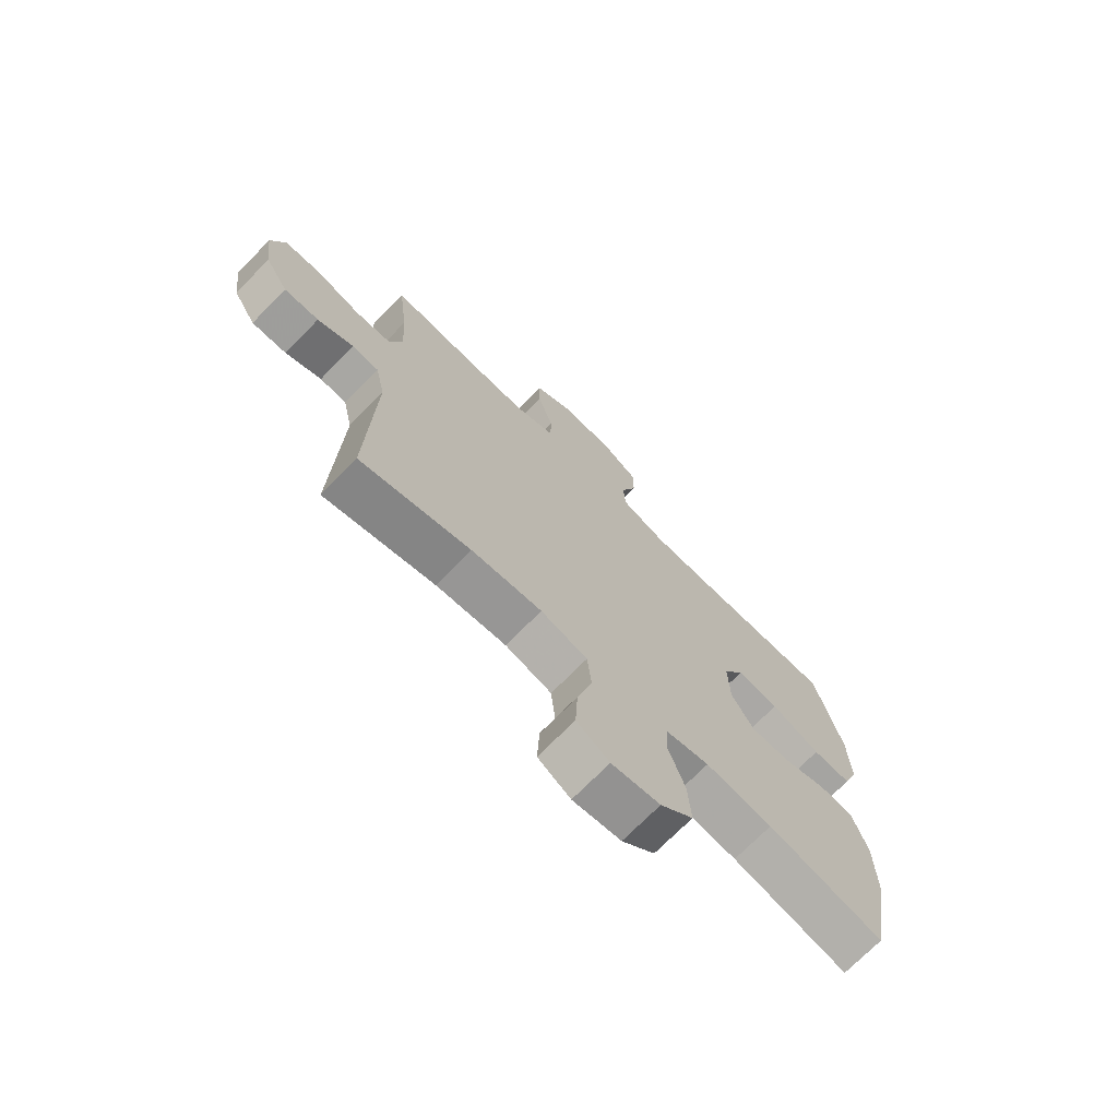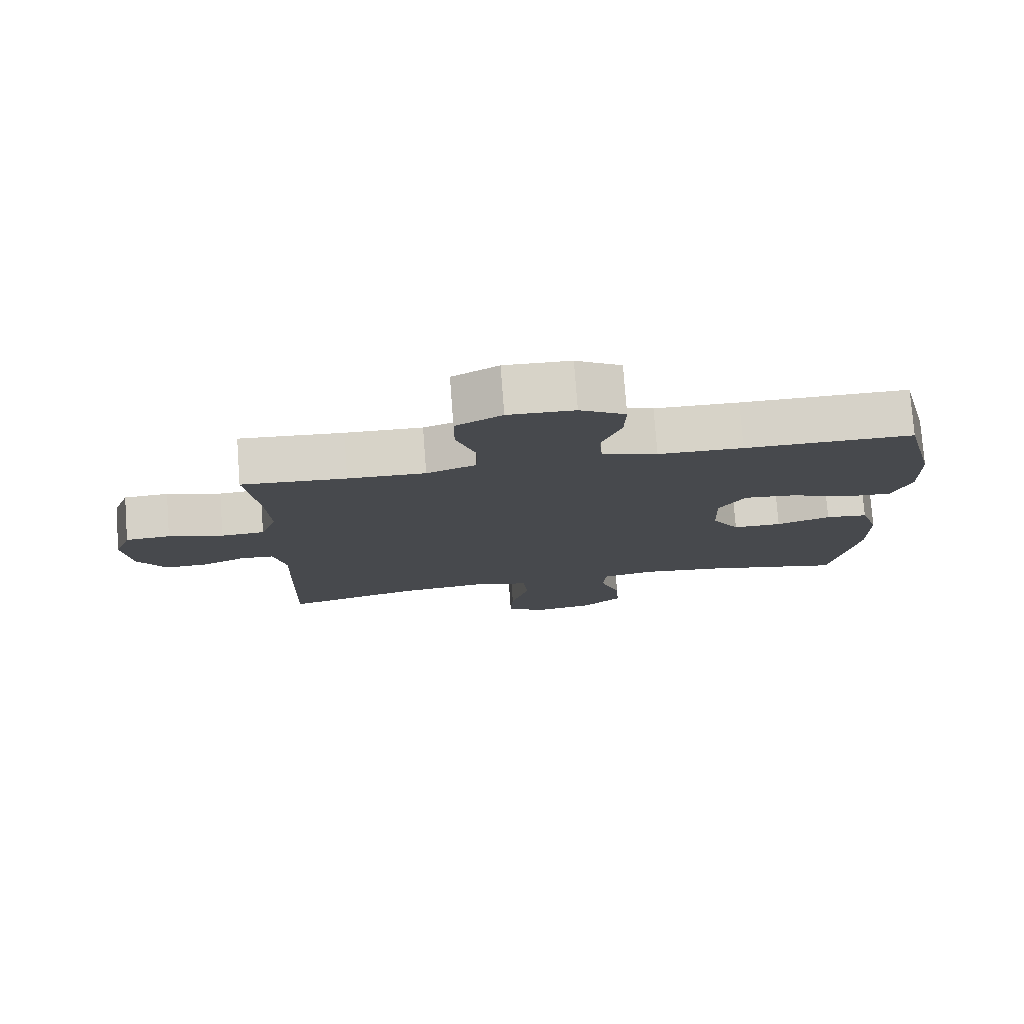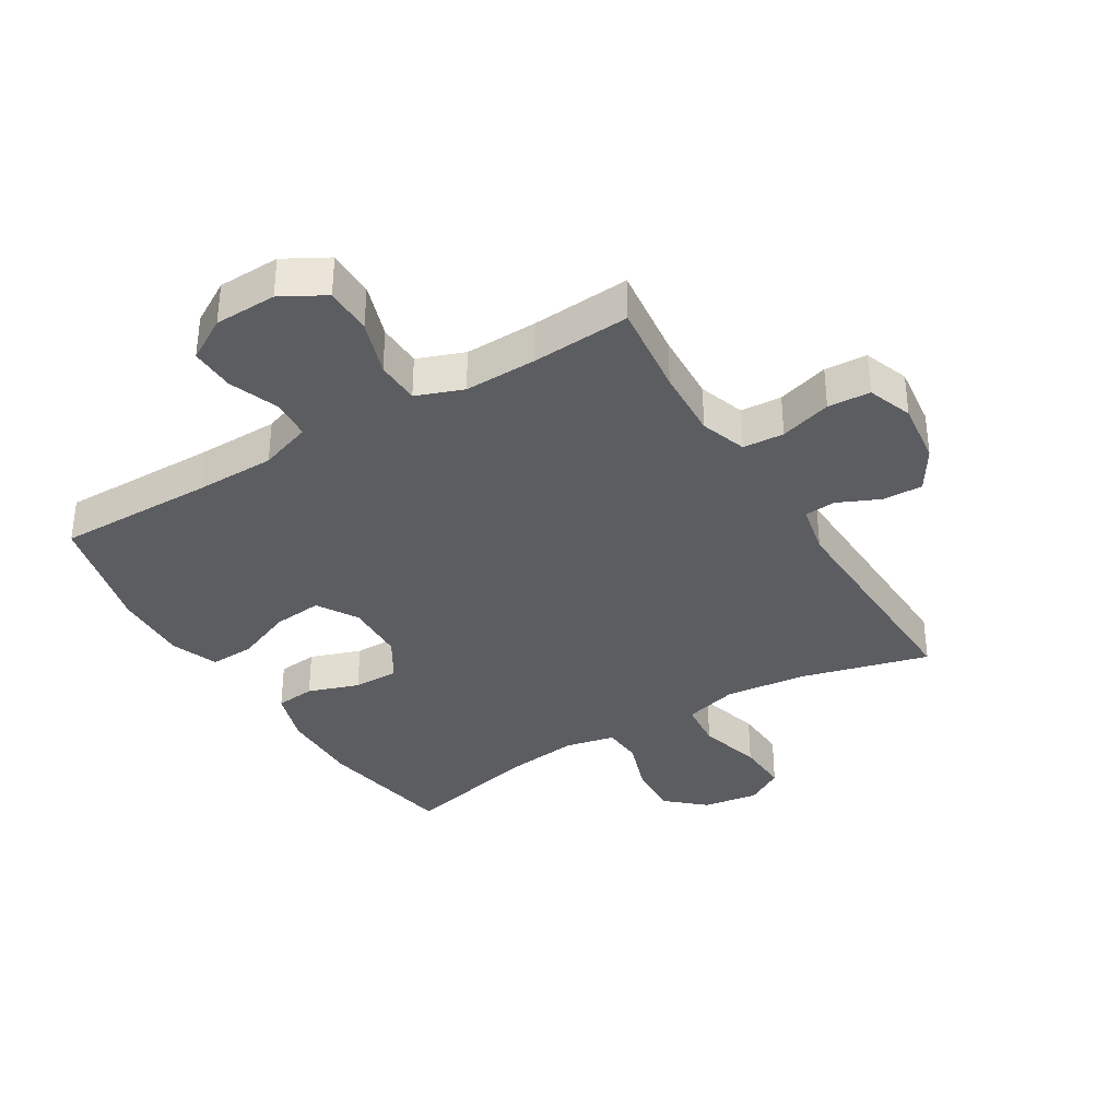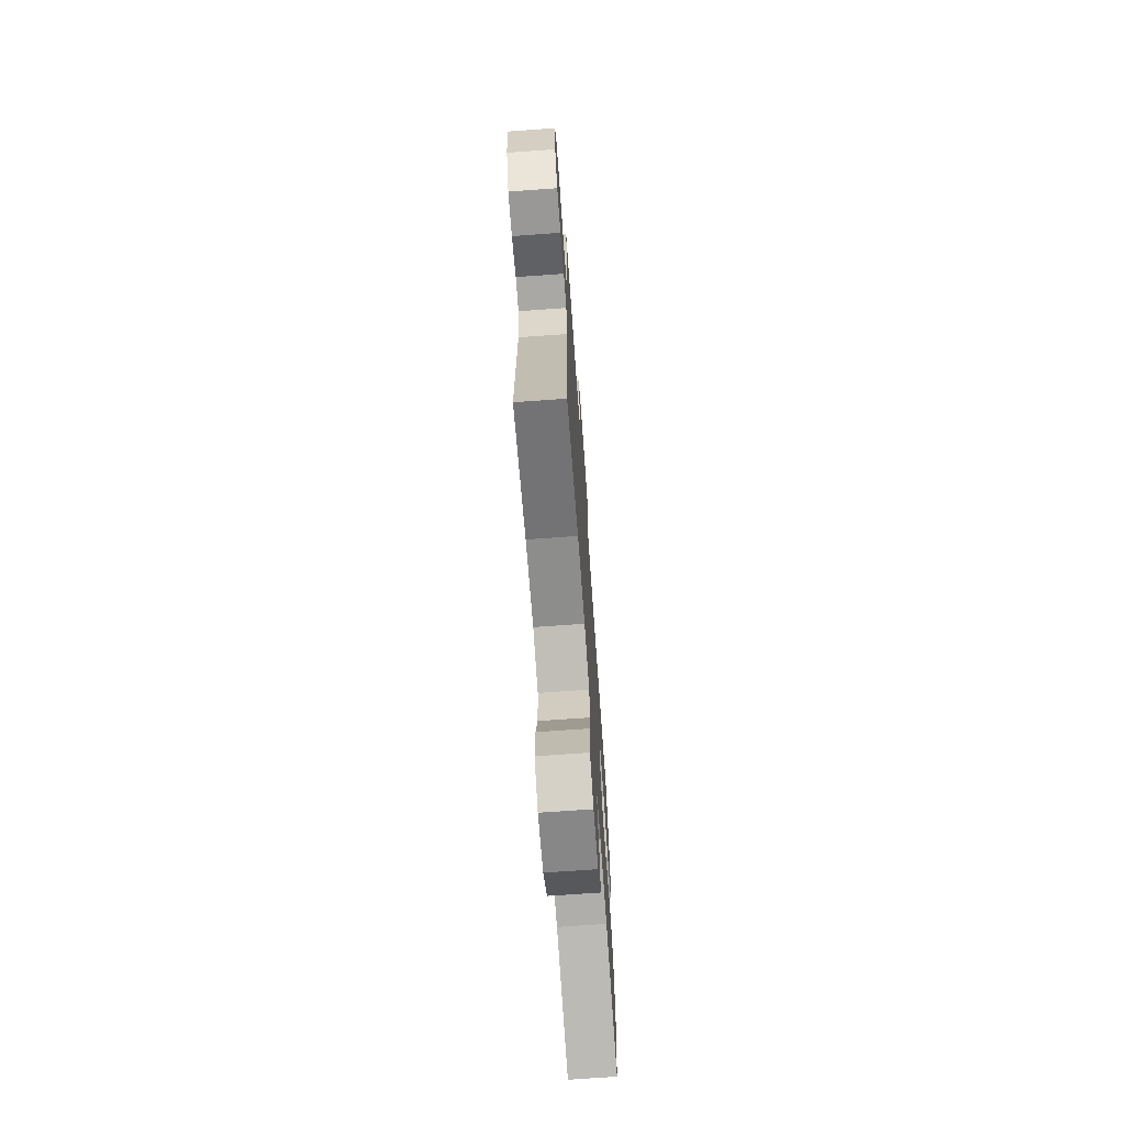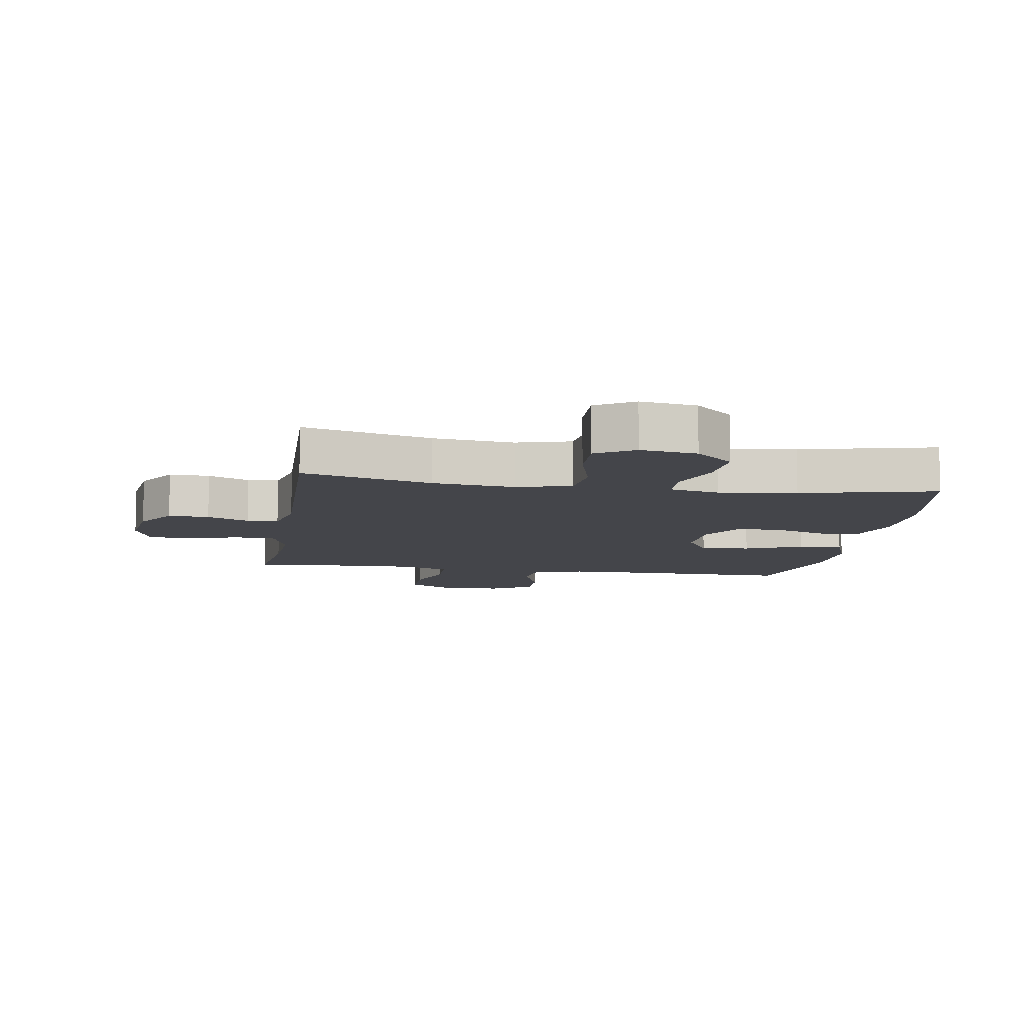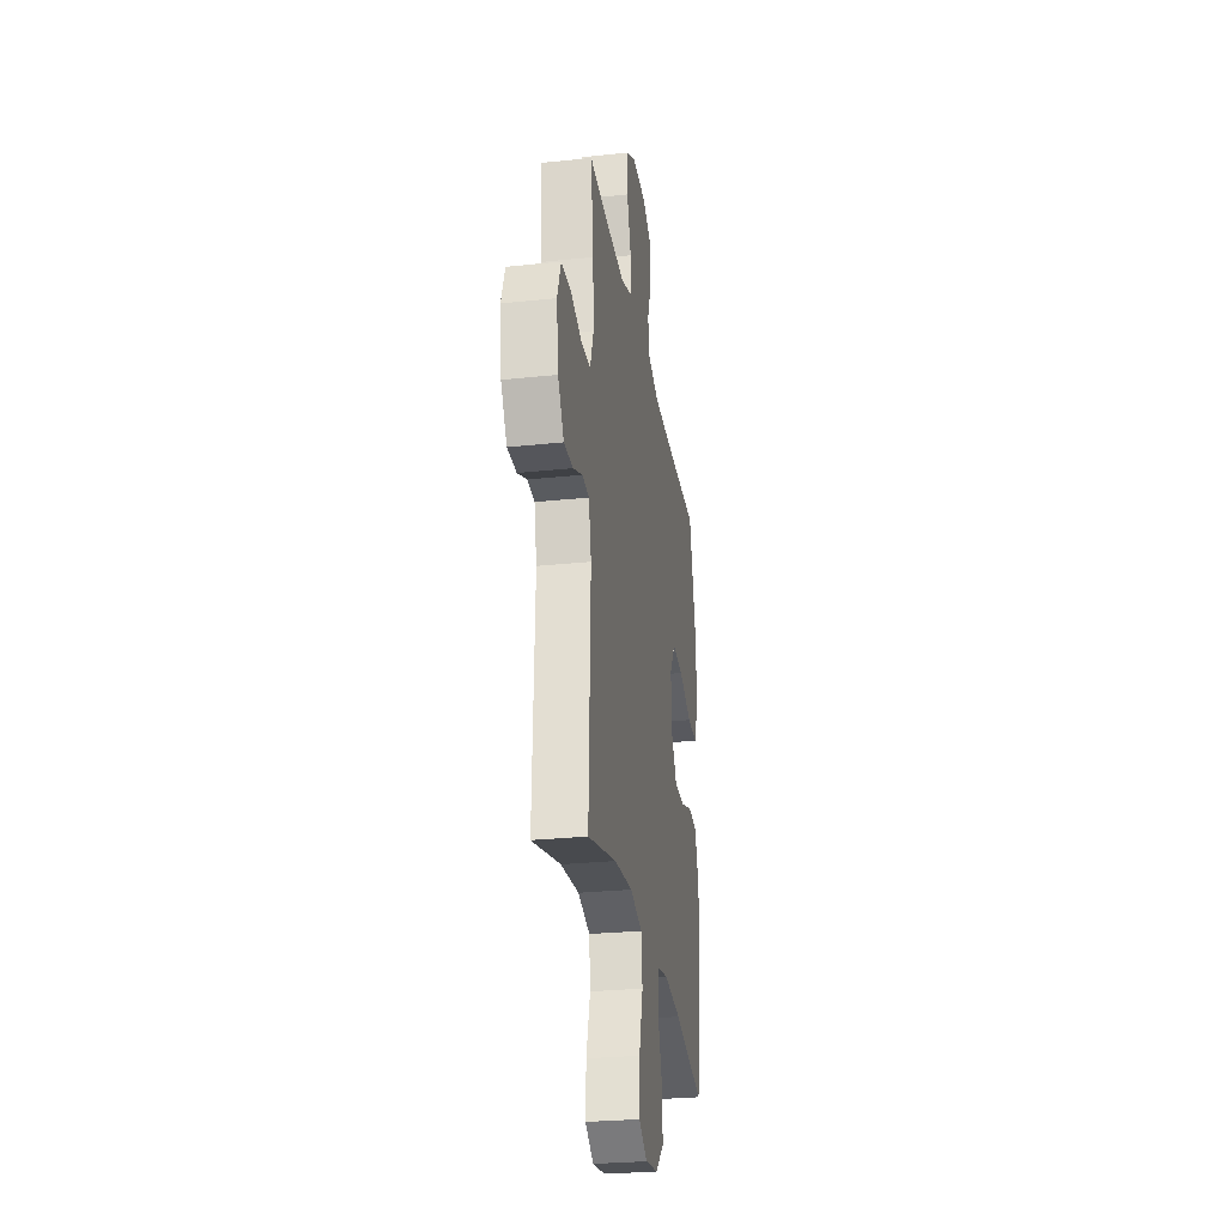
<metadata>
{"format":"obj","ext":"obj","renderer":"f3d","projection":"perspective","resolution":1024,"background":"white","views":[{"elev":-71.8,"azim":135.6,"up":"+Z"},{"elev":77.6,"azim":175.7,"up":"+Z"},{"elev":-35.5,"azim":31.3,"up":"+Y"},{"elev":-70.5,"azim":94.1,"up":"+Z"},{"elev":-9.3,"azim":170.8,"up":"+Y"},{"elev":-27.9,"azim":99.1,"up":"+Z"}]}
</metadata>
<code>
v 0.5 0.07 -0.5
v 0.294 0.07 -0.446
v 0.163 0.07 -0.432
v 0.076 0.07 -0.456
v 0.068 0.07 -0.534
v 0.096 0.07 -0.636
v 0.1 0.07 -0.722
v 0.039 0.07 -0.759
v -0.051 0.07 -0.746
v -0.112 0.07 -0.691
v -0.107 0.07 -0.605
v -0.076 0.07 -0.515
v -0.08 0.07 -0.45
v -0.16 0.07 -0.433
v -0.284 0.07 -0.449
v -0.5 0.07 -0.5
v -0.539 0.07 -0.276
v -0.537 0.07 -0.145
v -0.509 0.07 -0.058
v -0.445 0.07 -0.051
v -0.363 0.07 -0.079
v -0.289 0.07 -0.079
v -0.247 0.07 -0.01
v -0.244 0.07 0.088
v -0.283 0.07 0.153
v -0.362 0.07 0.145
v -0.454 0.07 0.107
v -0.526 0.07 0.104
v -0.554 0.07 0.18
v -0.55 0.07 0.301
v -0.5 0.07 0.5
v -0.246 0.07 0.498
v -0.118 0.07 0.5
v -0.034 0.07 0.529
v -0.029 0.07 0.593
v -0.059 0.07 0.674
v -0.061 0.07 0.746
v 0.008 0.07 0.787
v 0.108 0.07 0.79
v 0.178 0.07 0.751
v 0.178 0.07 0.674
v 0.148 0.07 0.585
v 0.15 0.07 0.514
v 0.225 0.07 0.486
v 0.342 0.07 0.489
v 0.5 0.07 0.5
v 0.482 0.07 0.349
v 0.476 0.07 0.235
v 0.501 0.07 0.161
v 0.567 0.07 0.157
v 0.65 0.07 0.182
v 0.718 0.07 0.178
v 0.744 0.07 0.106
v 0.731 0.07 0.004
v 0.688 0.07 -0.065
v 0.623 0.07 -0.063
v 0.556 0.07 -0.033
v 0.506 0.07 -0.037
v 0.488 0.07 -0.12
v 0.5 0 -0.5
v 0.294 0 -0.446
v 0.163 0 -0.432
v 0.076 0 -0.456
v 0.068 0 -0.534
v 0.096 0 -0.636
v 0.1 0 -0.722
v 0.039 0 -0.759
v -0.051 0 -0.746
v -0.112 0 -0.691
v -0.107 0 -0.605
v -0.076 0 -0.515
v -0.08 0 -0.45
v -0.16 0 -0.433
v -0.284 0 -0.449
v -0.5 0 -0.5
v -0.539 0 -0.276
v -0.537 0 -0.145
v -0.509 0 -0.058
v -0.445 0 -0.051
v -0.363 0 -0.079
v -0.289 0 -0.079
v -0.247 0 -0.01
v -0.244 0 0.088
v -0.283 0 0.153
v -0.362 0 0.145
v -0.454 0 0.107
v -0.526 0 0.104
v -0.554 0 0.18
v -0.55 0 0.301
v -0.5 0 0.5
v -0.246 0 0.498
v -0.118 0 0.5
v -0.034 0 0.529
v -0.029 0 0.593
v -0.059 0 0.674
v -0.061 0 0.746
v 0.008 0 0.787
v 0.108 0 0.79
v 0.178 0 0.751
v 0.178 0 0.674
v 0.148 0 0.585
v 0.15 0 0.514
v 0.225 0 0.486
v 0.342 0 0.489
v 0.5 0 0.5
v 0.482 0 0.349
v 0.476 0 0.235
v 0.501 0 0.161
v 0.567 0 0.157
v 0.65 0 0.182
v 0.718 0 0.178
v 0.744 0 0.106
v 0.731 0 0.004
v 0.688 0 -0.065
v 0.623 0 -0.063
v 0.556 0 -0.033
v 0.506 0 -0.037
v 0.488 0 -0.12
f 54 55 56 57
f 54 57 58
f 53 54 58
f 50 51 52 53
f 49 50 53 58
f 48 49 58 59
f 45 46 47
f 44 45 47 48
f 43 44 48 59
f 39 40 41 42
f 39 42 43
f 38 39 43
f 35 36 37 38
f 34 35 38 43
f 33 34 43 59
f 29 30 31 32
f 26 27 28 29
f 25 26 29 32
f 24 25 32 33
f 18 19 20 21
f 18 21 22
f 15 16 17 18
f 14 15 18 22
f 13 14 22 23
f 9 10 11 12
f 9 12 13
f 8 9 13
f 5 6 7 8
f 4 5 8 13
f 3 4 13 23
f 33 59 1 2
f 23 24 33
f 2 3 23 33
f 116 115 114 113
f 117 116 113
f 117 113 112
f 112 111 110 109
f 117 112 109 108
f 118 117 108 107
f 106 105 104
f 107 106 104 103
f 118 107 103 102
f 101 100 99 98
f 102 101 98
f 102 98 97
f 97 96 95 94
f 102 97 94 93
f 118 102 93 92
f 91 90 89 88
f 88 87 86 85
f 91 88 85 84
f 92 91 84 83
f 80 79 78 77
f 81 80 77
f 77 76 75 74
f 81 77 74 73
f 82 81 73 72
f 71 70 69 68
f 72 71 68
f 72 68 67
f 67 66 65 64
f 72 67 64 63
f 82 72 63 62
f 61 60 118 92
f 92 83 82
f 92 82 62 61
f 1 60 61 2
f 2 61 62 3
f 3 62 63 4
f 4 63 64 5
f 5 64 65 6
f 6 65 66 7
f 7 66 67 8
f 8 67 68 9
f 9 68 69 10
f 10 69 70 11
f 11 70 71 12
f 12 71 72 13
f 13 72 73 14
f 14 73 74 15
f 15 74 75 16
f 16 75 76 17
f 17 76 77 18
f 18 77 78 19
f 19 78 79 20
f 20 79 80 21
f 21 80 81 22
f 22 81 82 23
f 23 82 83 24
f 24 83 84 25
f 25 84 85 26
f 26 85 86 27
f 27 86 87 28
f 28 87 88 29
f 29 88 89 30
f 30 89 90 31
f 31 90 91 32
f 32 91 92 33
f 33 92 93 34
f 34 93 94 35
f 35 94 95 36
f 36 95 96 37
f 37 96 97 38
f 38 97 98 39
f 39 98 99 40
f 40 99 100 41
f 41 100 101 42
f 42 101 102 43
f 43 102 103 44
f 44 103 104 45
f 45 104 105 46
f 46 105 106 47
f 47 106 107 48
f 48 107 108 49
f 49 108 109 50
f 50 109 110 51
f 51 110 111 52
f 52 111 112 53
f 53 112 113 54
f 54 113 114 55
f 55 114 115 56
f 56 115 116 57
f 57 116 117 58
f 58 117 118 59
f 59 118 60 1

</code>
